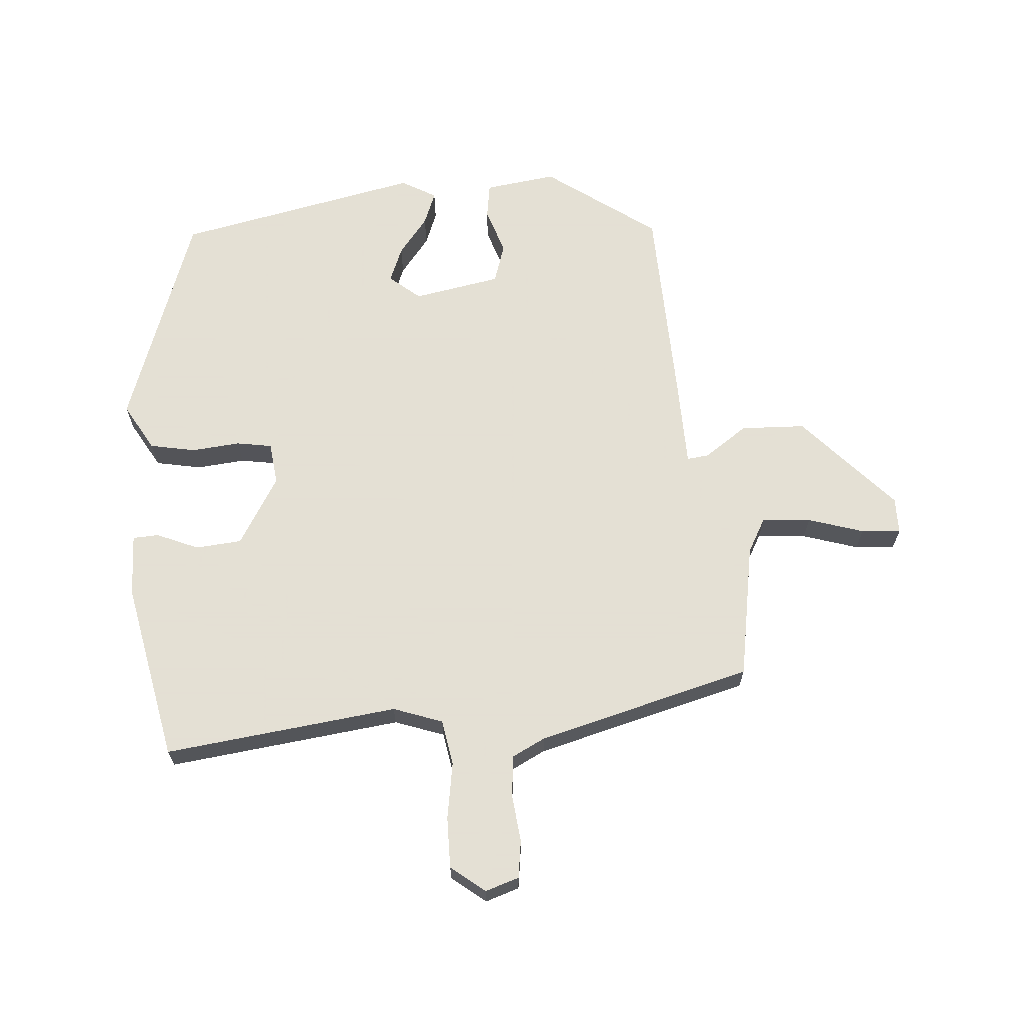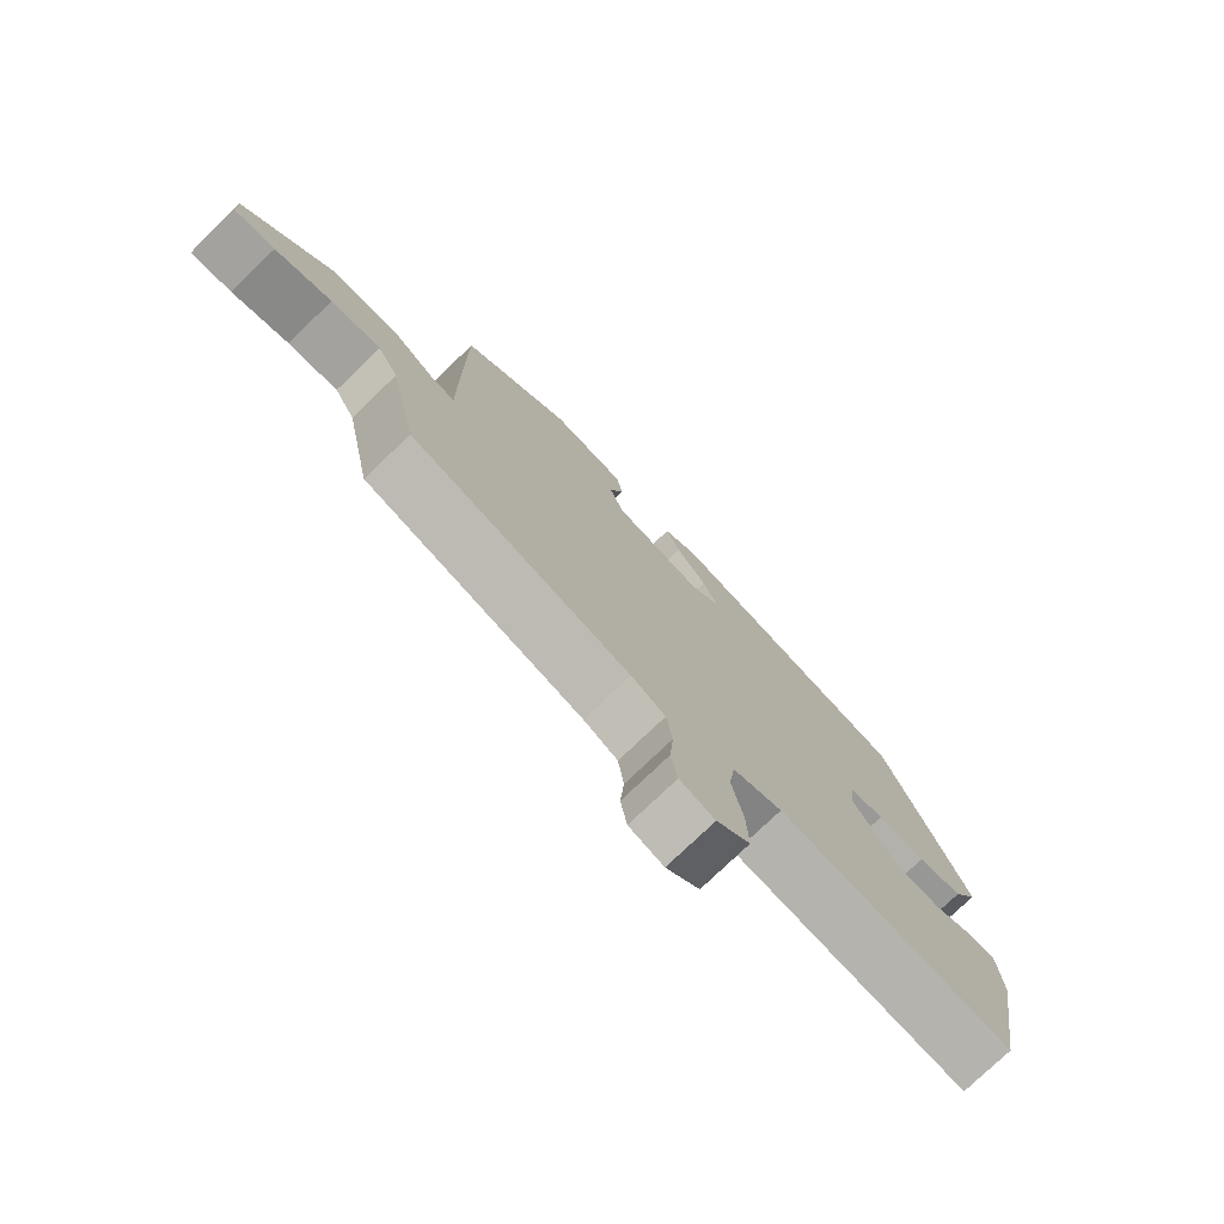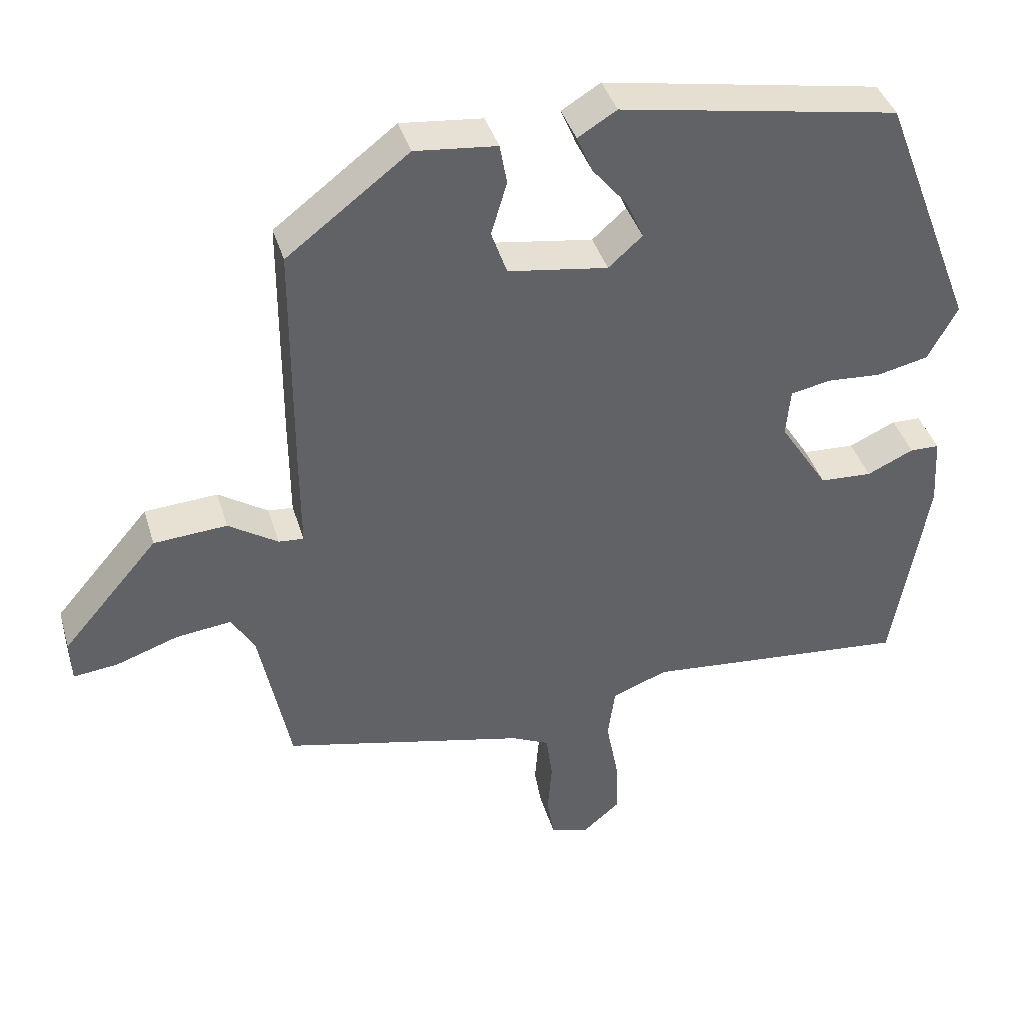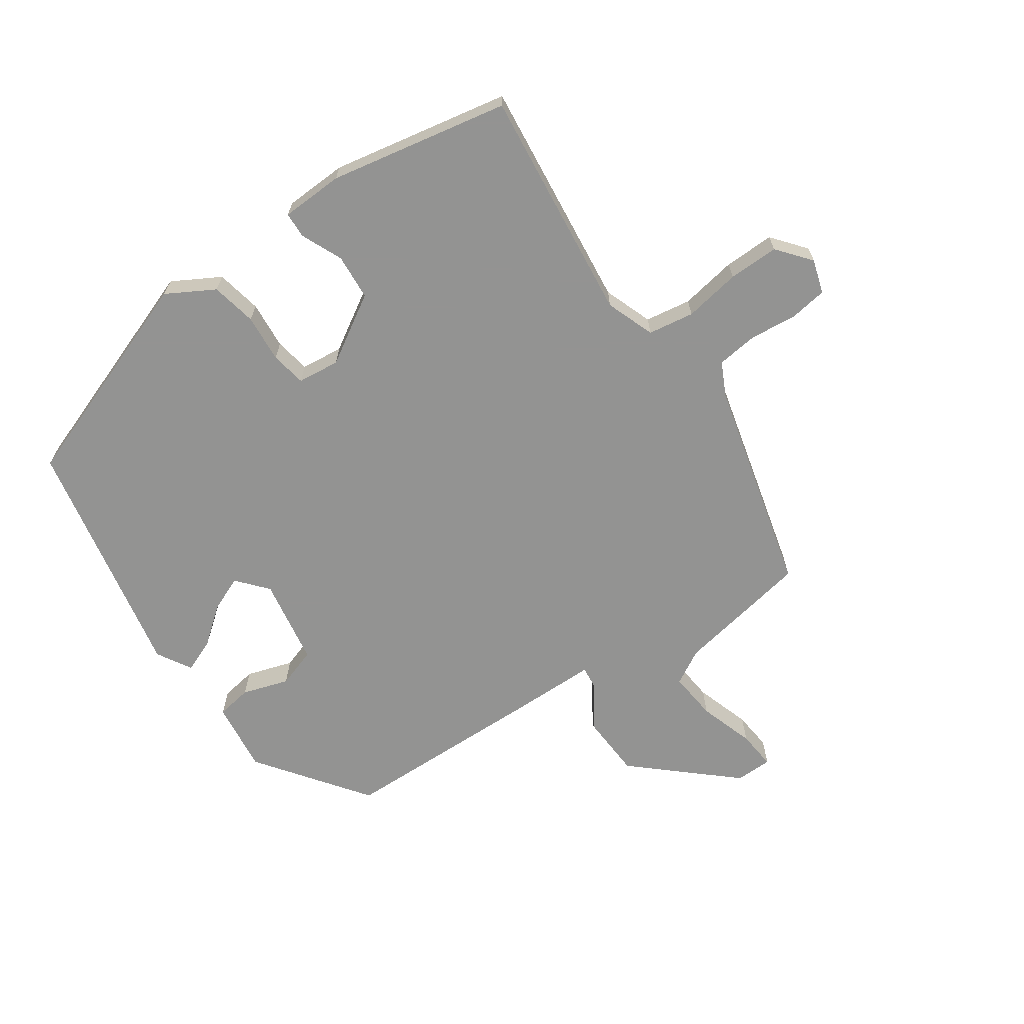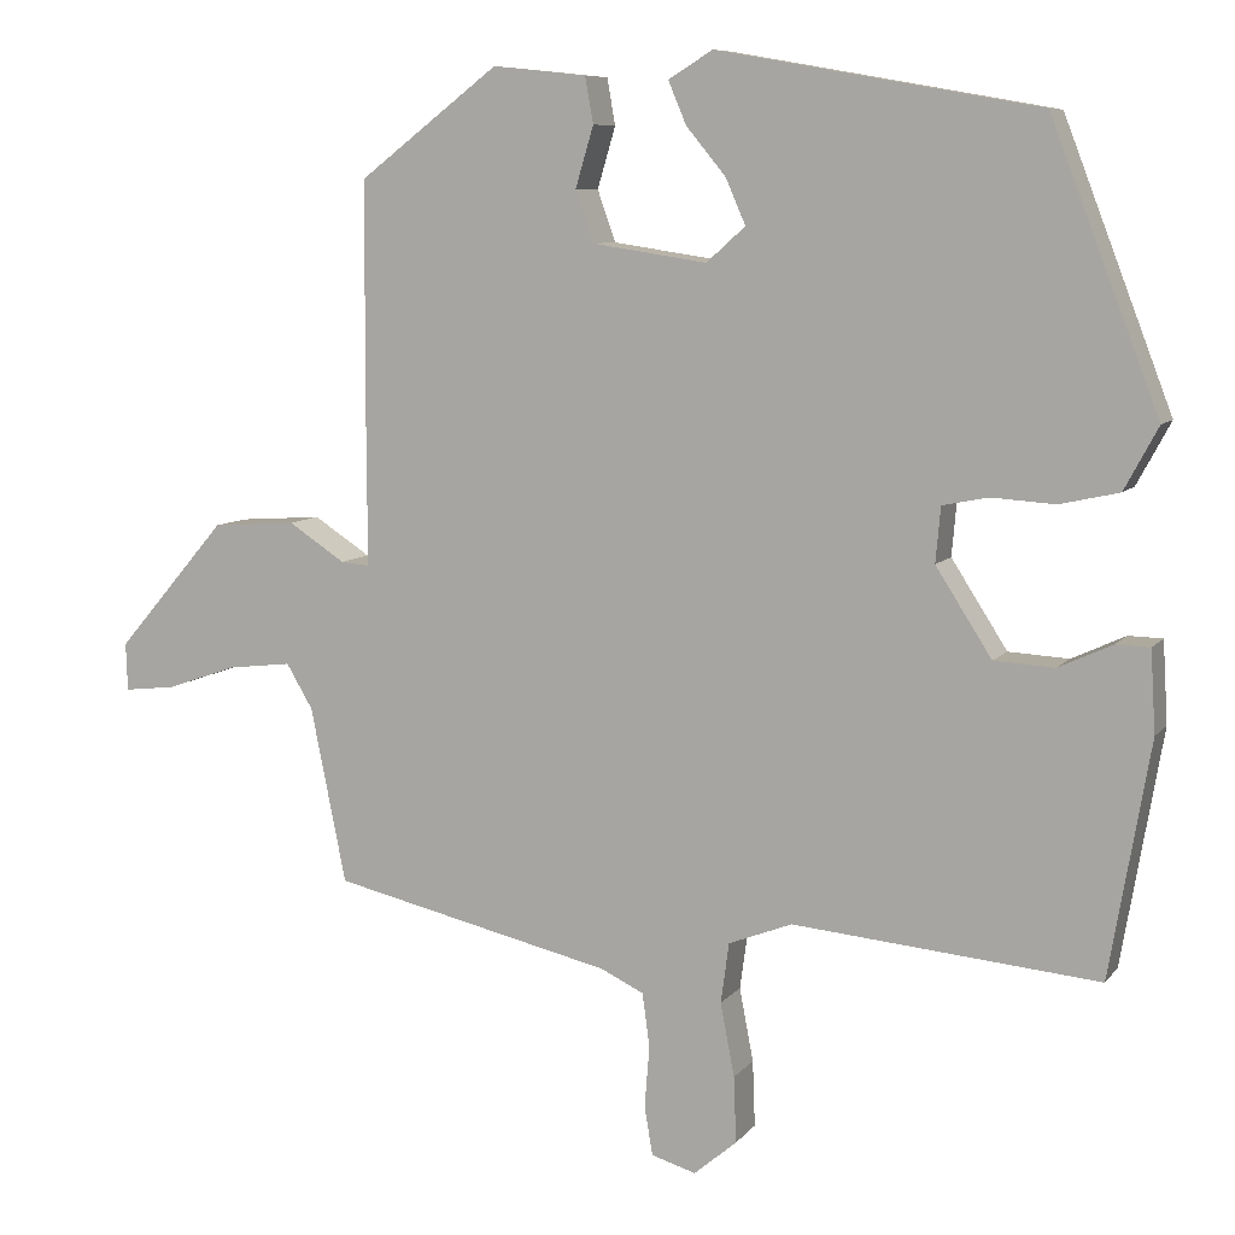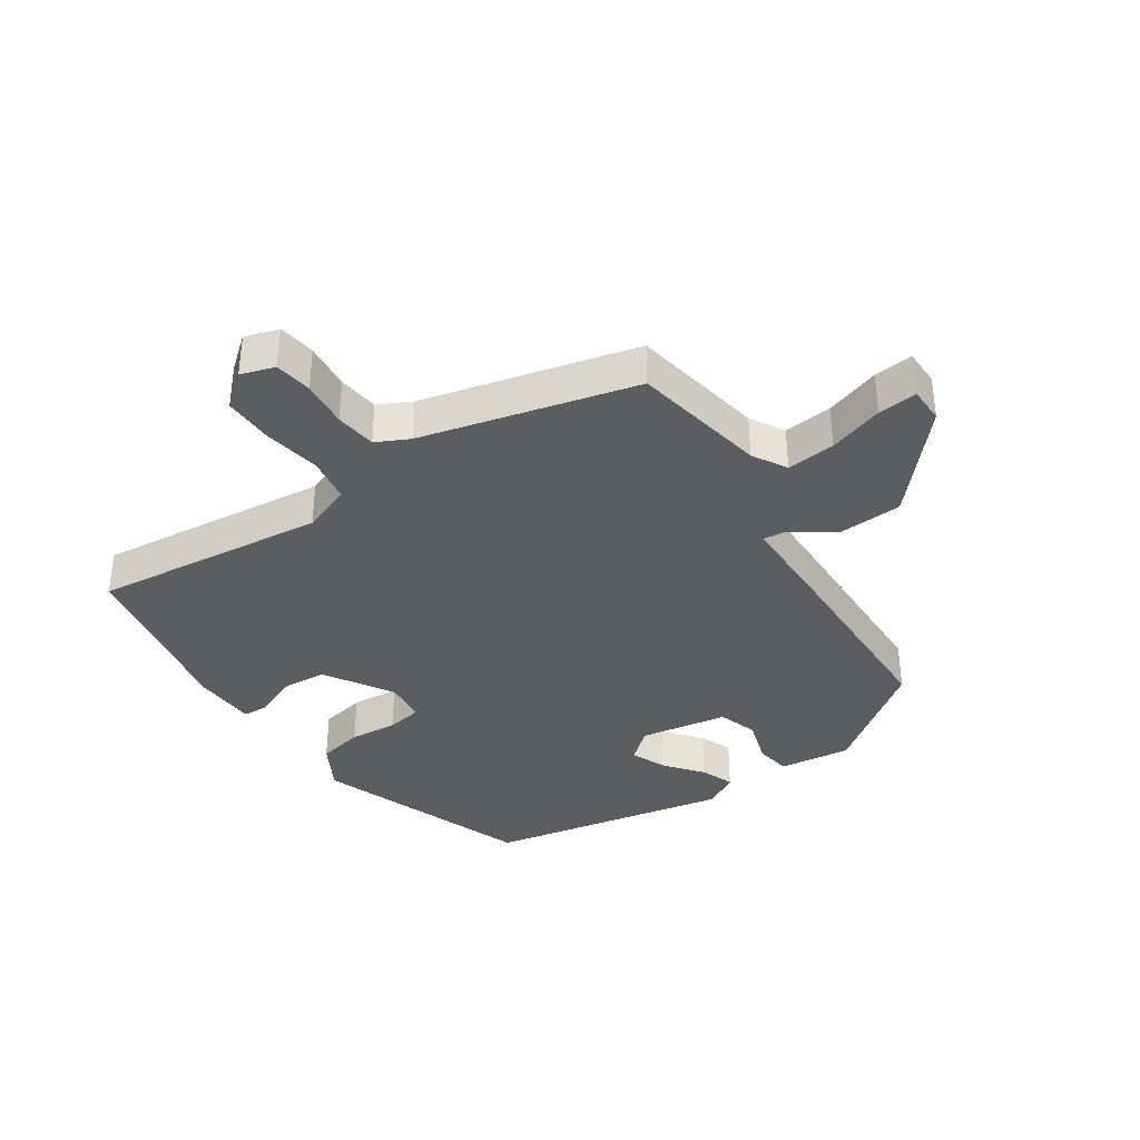
<metadata>
{"format":"obj","ext":"obj","renderer":"f3d","projection":"perspective","resolution":1024,"background":"white","views":[{"elev":66.2,"azim":173.9,"up":"+Y"},{"elev":-76.8,"azim":-46.2,"up":"+Z"},{"elev":39.8,"azim":-16.2,"up":"+Z"},{"elev":-66.7,"azim":123.5,"up":"+Y"},{"elev":8.2,"azim":21.2,"up":"+Z"},{"elev":-36.7,"azim":-147.1,"up":"+Y"}]}
</metadata>
<code>
v -0.499 0.07 -0.461
v -0.542 0.07 -0.248
v -0.574 0.07 -0.194
v -0.651 0.07 -0.203
v -0.738 0.07 -0.233
v -0.8 0.07 -0.24
v -0.802 0.07 -0.182
v -0.668 0.07 -0.026
v -0.566 0.07 -0.019
v -0.497 0.07 -0.064
v -0.462 0.07 -0.067
v -0.463 0.07 0.069
v -0.462 0.07 0.397
v -0.292 0.07 0.527
v -0.178 0.07 0.515
v -0.168 0.07 0.459
v -0.19 0.07 0.385
v -0.168 0.07 0.323
v -0.029 0.07 0.302
v 0.018 0.07 0.344
v -0.006 0.07 0.399
v -0.054 0.07 0.457
v -0.076 0.07 0.509
v -0.022 0.07 0.542
v 0.366 0.07 0.473
v 0.497 0.07 0.132
v 0.456 0.07 0.056
v 0.384 0.07 0.04
v 0.308 0.07 0.045
v 0.252 0.07 0.034
v 0.246 0.07 -0.033
v 0.314 0.07 -0.139
v 0.387 0.07 -0.143
v 0.452 0.07 -0.113
v 0.493 0.07 -0.114
v 0.499 0.07 -0.213
v 0.45 0.07 -0.498
v 0.08 0.07 -0.464
v 0.003 0.07 -0.494
v -0.007 0.07 -0.567
v 0.01 0.07 -0.656
v 0.013 0.07 -0.736
v -0.039 0.07 -0.78
v -0.093 0.07 -0.764
v -0.103 0.07 -0.705
v -0.097 0.07 -0.63
v -0.106 0.07 -0.565
v -0.159 0.07 -0.54
v -0.499 0 -0.461
v -0.542 0 -0.248
v -0.574 0 -0.194
v -0.651 0 -0.203
v -0.738 0 -0.233
v -0.8 0 -0.24
v -0.802 0 -0.182
v -0.668 0 -0.026
v -0.566 0 -0.019
v -0.497 0 -0.064
v -0.462 0 -0.067
v -0.463 0 0.069
v -0.462 0 0.397
v -0.292 0 0.527
v -0.178 0 0.515
v -0.168 0 0.459
v -0.19 0 0.385
v -0.168 0 0.323
v -0.029 0 0.302
v 0.018 0 0.344
v -0.006 0 0.399
v -0.054 0 0.457
v -0.076 0 0.509
v -0.022 0 0.542
v 0.366 0 0.473
v 0.497 0 0.132
v 0.456 0 0.056
v 0.384 0 0.04
v 0.308 0 0.045
v 0.252 0 0.034
v 0.246 0 -0.033
v 0.314 0 -0.139
v 0.387 0 -0.143
v 0.452 0 -0.113
v 0.493 0 -0.114
v 0.499 0 -0.213
v 0.45 0 -0.498
v 0.08 0 -0.464
v 0.003 0 -0.494
v -0.007 0 -0.567
v 0.01 0 -0.656
v 0.013 0 -0.736
v -0.039 0 -0.78
v -0.093 0 -0.764
v -0.103 0 -0.705
v -0.097 0 -0.63
v -0.106 0 -0.565
v -0.159 0 -0.54
f 44 45 46
f 43 44 46
f 42 43 46
f 41 42 46
f 40 41 46
f 39 40 46 47
f 36 37 38
f 35 36 38
f 34 35 38
f 33 34 38
f 32 33 38 39
f 39 47 48
f 32 39 48
f 31 32 48
f 27 28 29
f 26 27 29
f 25 26 29
f 24 25 29
f 23 24 29
f 22 23 29
f 21 22 29
f 20 21 29 30
f 48 1 2
f 31 48 2
f 30 31 2
f 20 30 2
f 19 20 2
f 15 16 17
f 14 15 17
f 13 14 17
f 12 13 17
f 11 12 17
f 8 9 10
f 7 8 10
f 6 7 10
f 5 6 10
f 4 5 10
f 3 4 10 11
f 2 3 11
f 18 19 2 11
f 11 17 18
f 94 93 92
f 94 92 91
f 94 91 90
f 94 90 89
f 94 89 88
f 95 94 88 87
f 86 85 84
f 86 84 83
f 86 83 82
f 86 82 81
f 87 86 81 80
f 96 95 87
f 96 87 80
f 96 80 79
f 77 76 75
f 77 75 74
f 77 74 73
f 77 73 72
f 77 72 71
f 77 71 70
f 77 70 69
f 78 77 69 68
f 50 49 96
f 50 96 79
f 50 79 78
f 50 78 68
f 50 68 67
f 65 64 63
f 65 63 62
f 65 62 61
f 65 61 60
f 65 60 59
f 58 57 56
f 58 56 55
f 58 55 54
f 58 54 53
f 58 53 52
f 59 58 52 51
f 59 51 50
f 59 50 67 66
f 66 65 59
f 1 49 50 2
f 2 50 51 3
f 3 51 52 4
f 4 52 53 5
f 5 53 54 6
f 6 54 55 7
f 7 55 56 8
f 8 56 57 9
f 9 57 58 10
f 10 58 59 11
f 11 59 60 12
f 12 60 61 13
f 13 61 62 14
f 14 62 63 15
f 15 63 64 16
f 16 64 65 17
f 17 65 66 18
f 18 66 67 19
f 19 67 68 20
f 20 68 69 21
f 21 69 70 22
f 22 70 71 23
f 23 71 72 24
f 24 72 73 25
f 25 73 74 26
f 26 74 75 27
f 27 75 76 28
f 28 76 77 29
f 29 77 78 30
f 30 78 79 31
f 31 79 80 32
f 32 80 81 33
f 33 81 82 34
f 34 82 83 35
f 35 83 84 36
f 36 84 85 37
f 37 85 86 38
f 38 86 87 39
f 39 87 88 40
f 40 88 89 41
f 41 89 90 42
f 42 90 91 43
f 43 91 92 44
f 44 92 93 45
f 45 93 94 46
f 46 94 95 47
f 47 95 96 48
f 48 96 49 1

</code>
